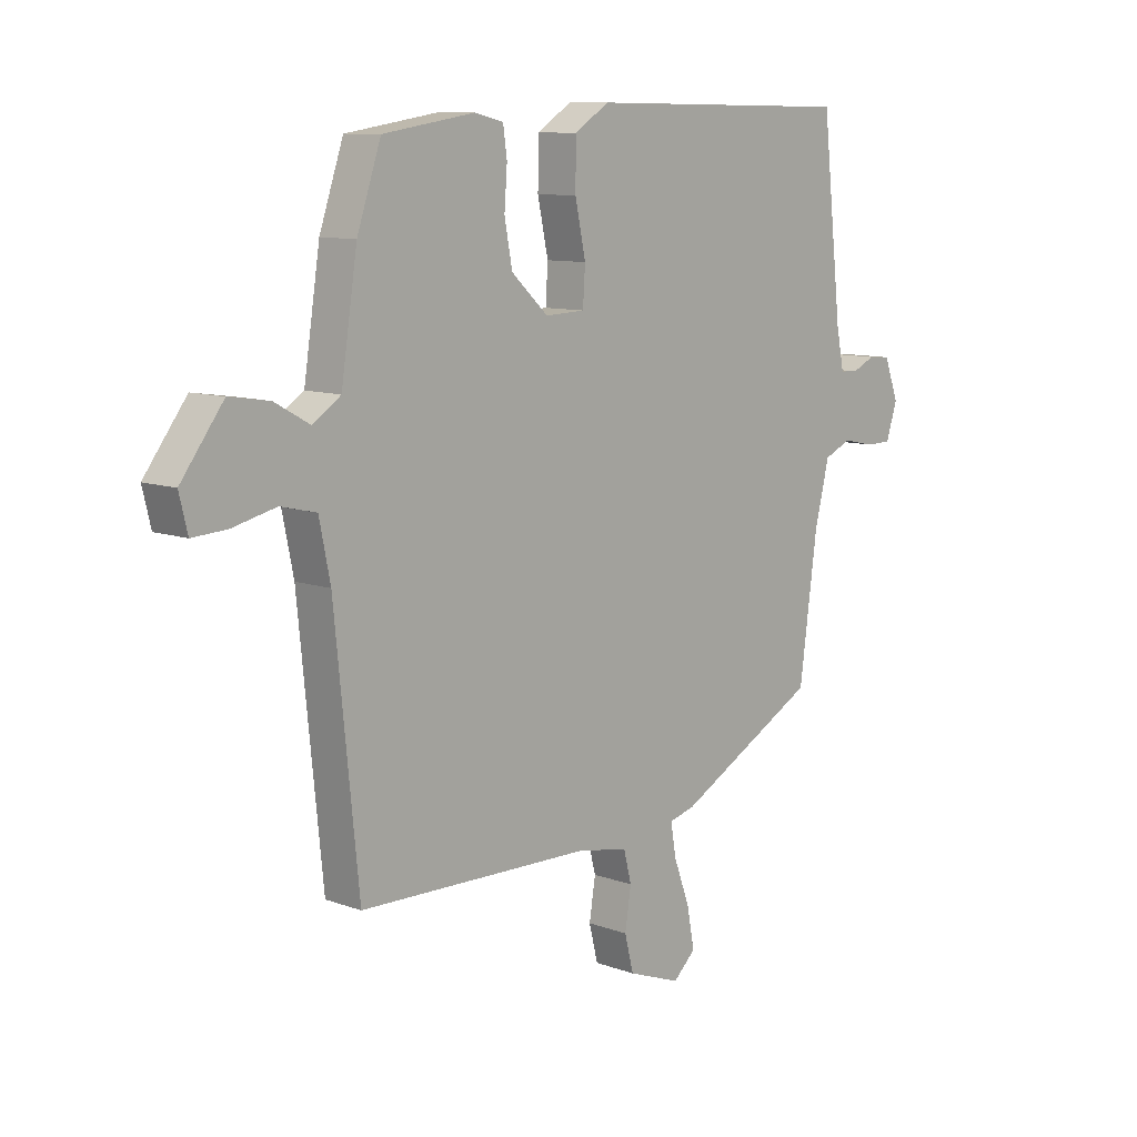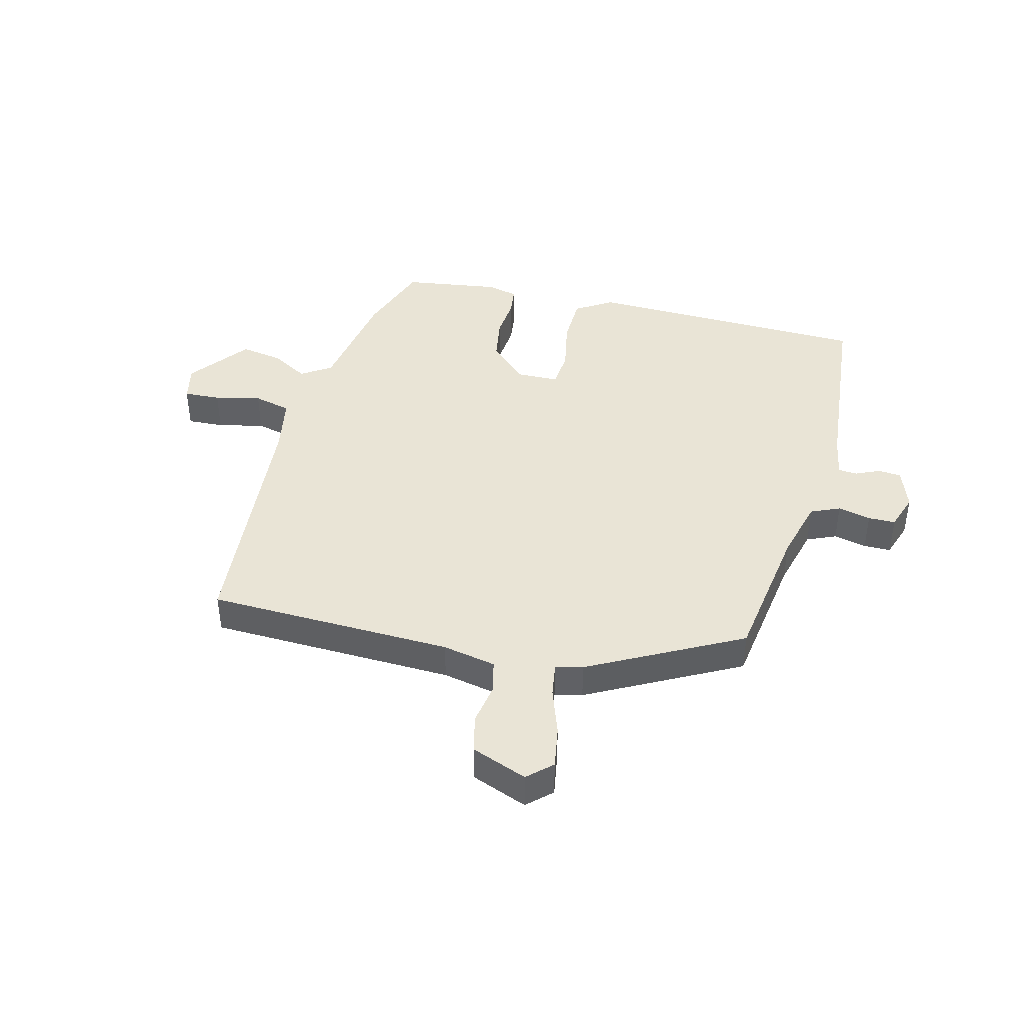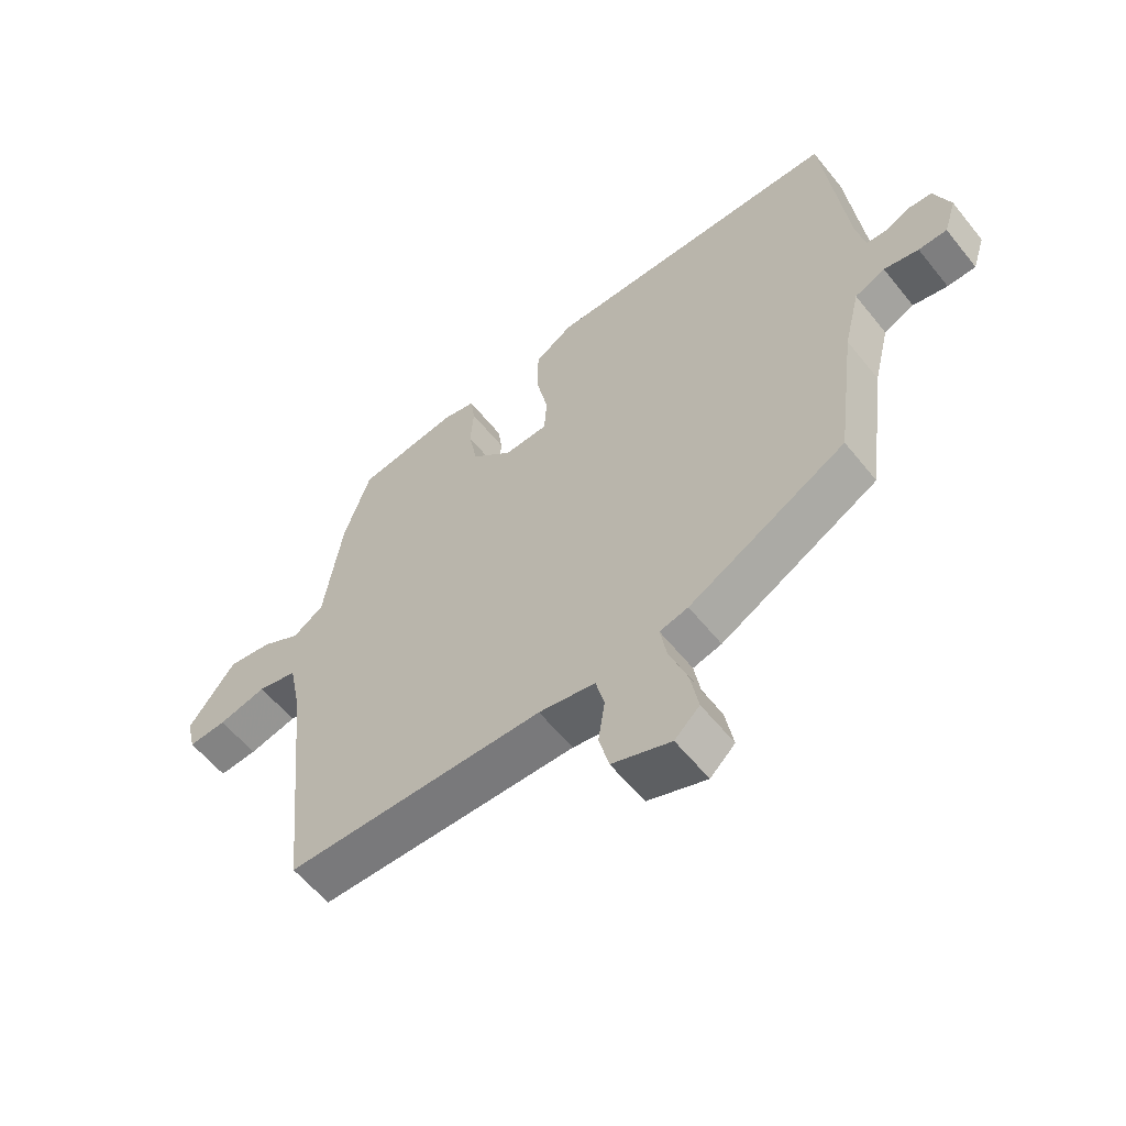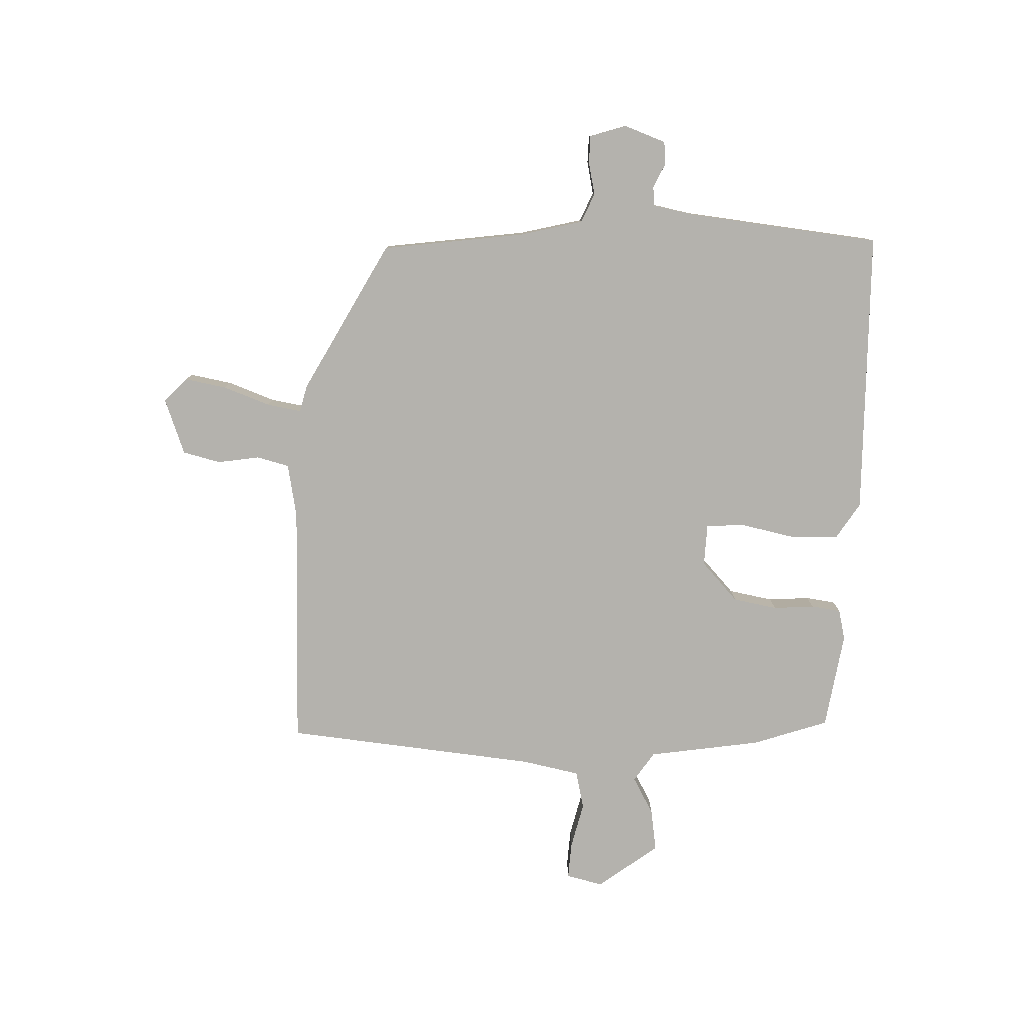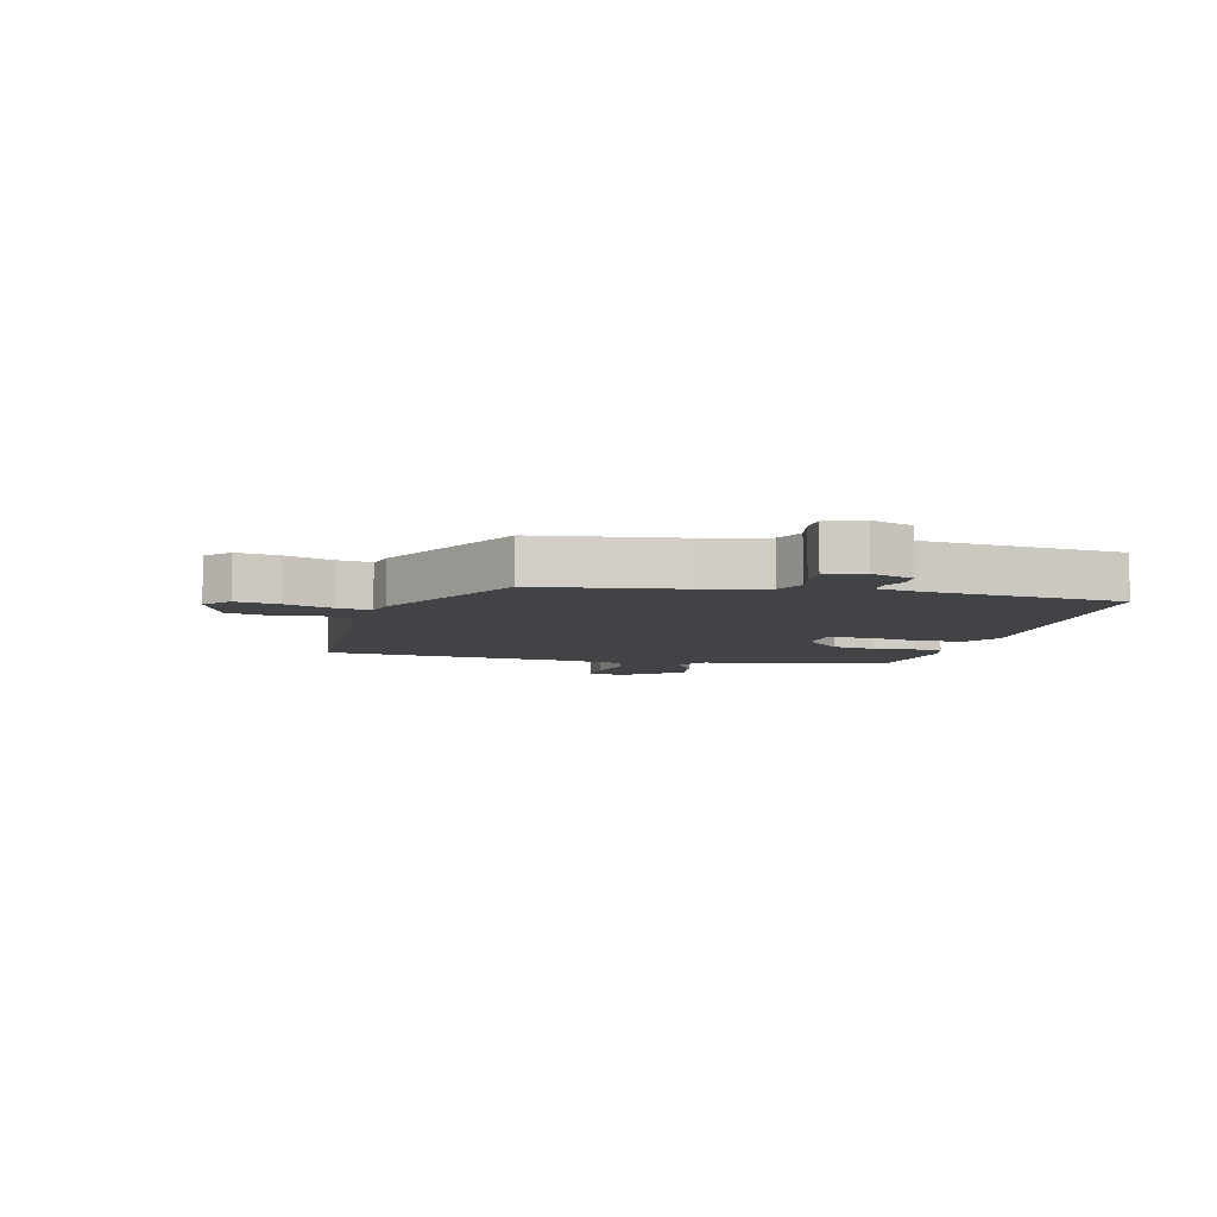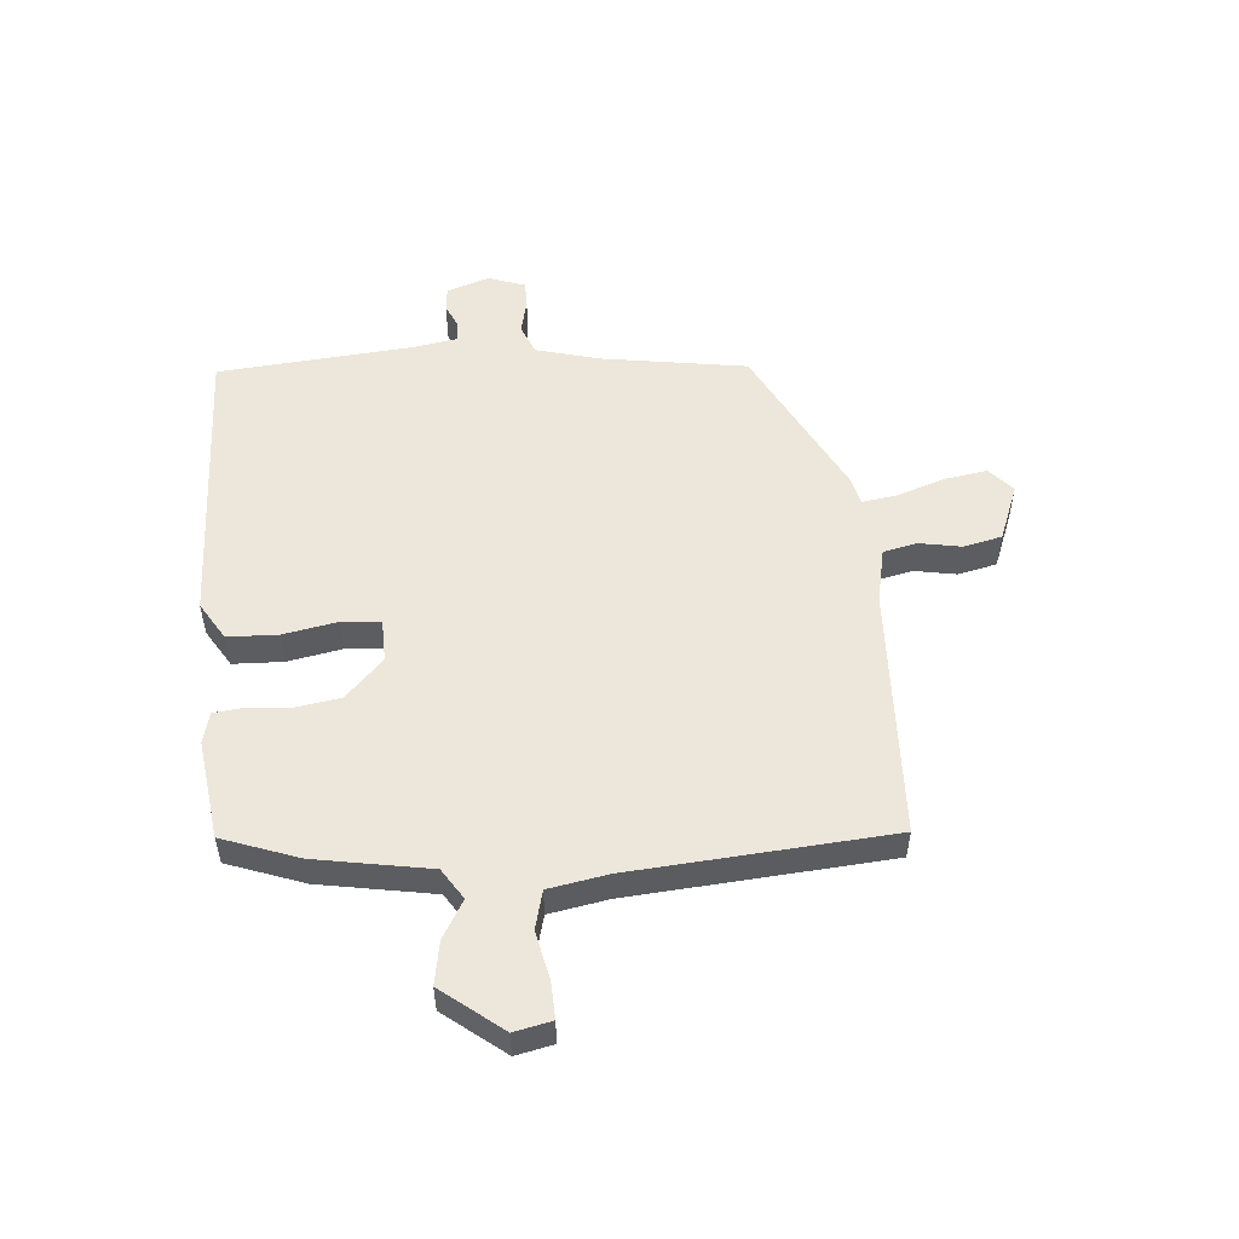
<metadata>
{"format":"obj","ext":"obj","renderer":"f3d","projection":"perspective","resolution":1024,"background":"white","views":[{"elev":9.9,"azim":133.2,"up":"+Z"},{"elev":42.4,"azim":-164.9,"up":"+Y"},{"elev":-58.5,"azim":-141.6,"up":"+Z"},{"elev":-79.5,"azim":-91.8,"up":"+Y"},{"elev":-7.0,"azim":-103.2,"up":"+Y"},{"elev":53.2,"azim":86.5,"up":"+Y"}]}
</metadata>
<code>
v -0.492 0.07 0.51
v -0.009 0.07 0.516
v 0.053 0.07 0.476
v 0.054 0.07 0.393
v 0.035 0.07 0.303
v 0.039 0.07 0.238
v 0.11 0.07 0.235
v 0.176 0.07 0.296
v 0.19 0.07 0.371
v 0.185 0.07 0.441
v 0.192 0.07 0.491
v 0.244 0.07 0.503
v 0.408 0.07 0.477
v 0.451 0.07 0.349
v 0.48 0.07 0.158
v 0.53 0.07 0.124
v 0.593 0.07 0.159
v 0.665 0.07 0.17
v 0.741 0.07 0.068
v 0.726 0.07 0.006
v 0.664 0.07 0.01
v 0.586 0.07 0.029
v 0.522 0.07 0.014
v 0.502 0.07 -0.084
v 0.459 0.07 -0.513
v 0.042 0.07 -0.52
v -0.049 0.07 -0.537
v -0.063 0.07 -0.592
v -0.052 0.07 -0.663
v -0.068 0.07 -0.727
v -0.163 0.07 -0.762
v -0.203 0.07 -0.724
v -0.19 0.07 -0.653
v -0.161 0.07 -0.574
v -0.151 0.07 -0.516
v -0.197 0.07 -0.504
v -0.451 0.07 -0.365
v -0.483 0.07 -0.122
v -0.509 0.07 -0.016
v -0.558 0.07 0.006
v -0.614 0.07 -0.006
v -0.66 0.07 -0.005
v -0.68 0.07 0.057
v -0.654 0.07 0.127
v -0.615 0.07 0.13
v -0.574 0.07 0.111
v -0.542 0.07 0.113
v -0.528 0.07 0.183
v -0.492 0 0.51
v -0.009 0 0.516
v 0.053 0 0.476
v 0.054 0 0.393
v 0.035 0 0.303
v 0.039 0 0.238
v 0.11 0 0.235
v 0.176 0 0.296
v 0.19 0 0.371
v 0.185 0 0.441
v 0.192 0 0.491
v 0.244 0 0.503
v 0.408 0 0.477
v 0.451 0 0.349
v 0.48 0 0.158
v 0.53 0 0.124
v 0.593 0 0.159
v 0.665 0 0.17
v 0.741 0 0.068
v 0.726 0 0.006
v 0.664 0 0.01
v 0.586 0 0.029
v 0.522 0 0.014
v 0.502 0 -0.084
v 0.459 0 -0.513
v 0.042 0 -0.52
v -0.049 0 -0.537
v -0.063 0 -0.592
v -0.052 0 -0.663
v -0.068 0 -0.727
v -0.163 0 -0.762
v -0.203 0 -0.724
v -0.19 0 -0.653
v -0.161 0 -0.574
v -0.151 0 -0.516
v -0.197 0 -0.504
v -0.451 0 -0.365
v -0.483 0 -0.122
v -0.509 0 -0.016
v -0.558 0 0.006
v -0.614 0 -0.006
v -0.66 0 -0.005
v -0.68 0 0.057
v -0.654 0 0.127
v -0.615 0 0.13
v -0.574 0 0.111
v -0.542 0 0.113
v -0.528 0 0.183
f 44 45 46
f 43 44 46
f 42 43 46
f 41 42 46
f 40 41 46
f 39 40 46 47
f 35 36 37 38
f 35 38 39
f 32 33 34
f 31 32 34
f 30 31 34
f 29 30 34
f 28 29 34
f 27 28 34 35
f 39 47 48
f 35 39 48
f 27 35 48
f 26 27 48
f 20 21 22
f 19 20 22
f 18 19 22
f 17 18 22
f 16 17 22
f 15 16 22 23
f 13 14 15
f 12 13 15
f 11 12 15
f 10 11 15
f 9 10 15
f 15 23 24
f 9 15 24
f 8 9 24
f 3 4 5
f 2 3 5
f 1 2 5
f 48 1 5
f 48 5 6
f 26 48 6 7
f 24 25 26
f 8 24 26
f 7 8 26
f 94 93 92
f 94 92 91
f 94 91 90
f 94 90 89
f 94 89 88
f 95 94 88 87
f 86 85 84 83
f 87 86 83
f 82 81 80
f 82 80 79
f 82 79 78
f 82 78 77
f 82 77 76
f 83 82 76 75
f 96 95 87
f 96 87 83
f 96 83 75
f 96 75 74
f 70 69 68
f 70 68 67
f 70 67 66
f 70 66 65
f 70 65 64
f 71 70 64 63
f 63 62 61
f 63 61 60
f 63 60 59
f 63 59 58
f 63 58 57
f 72 71 63
f 72 63 57
f 72 57 56
f 53 52 51
f 53 51 50
f 53 50 49
f 53 49 96
f 54 53 96
f 55 54 96 74
f 74 73 72
f 74 72 56
f 74 56 55
f 1 49 50 2
f 2 50 51 3
f 3 51 52 4
f 4 52 53 5
f 5 53 54 6
f 6 54 55 7
f 7 55 56 8
f 8 56 57 9
f 9 57 58 10
f 10 58 59 11
f 11 59 60 12
f 12 60 61 13
f 13 61 62 14
f 14 62 63 15
f 15 63 64 16
f 16 64 65 17
f 17 65 66 18
f 18 66 67 19
f 19 67 68 20
f 20 68 69 21
f 21 69 70 22
f 22 70 71 23
f 23 71 72 24
f 24 72 73 25
f 25 73 74 26
f 26 74 75 27
f 27 75 76 28
f 28 76 77 29
f 29 77 78 30
f 30 78 79 31
f 31 79 80 32
f 32 80 81 33
f 33 81 82 34
f 34 82 83 35
f 35 83 84 36
f 36 84 85 37
f 37 85 86 38
f 38 86 87 39
f 39 87 88 40
f 40 88 89 41
f 41 89 90 42
f 42 90 91 43
f 43 91 92 44
f 44 92 93 45
f 45 93 94 46
f 46 94 95 47
f 47 95 96 48
f 48 96 49 1

</code>
